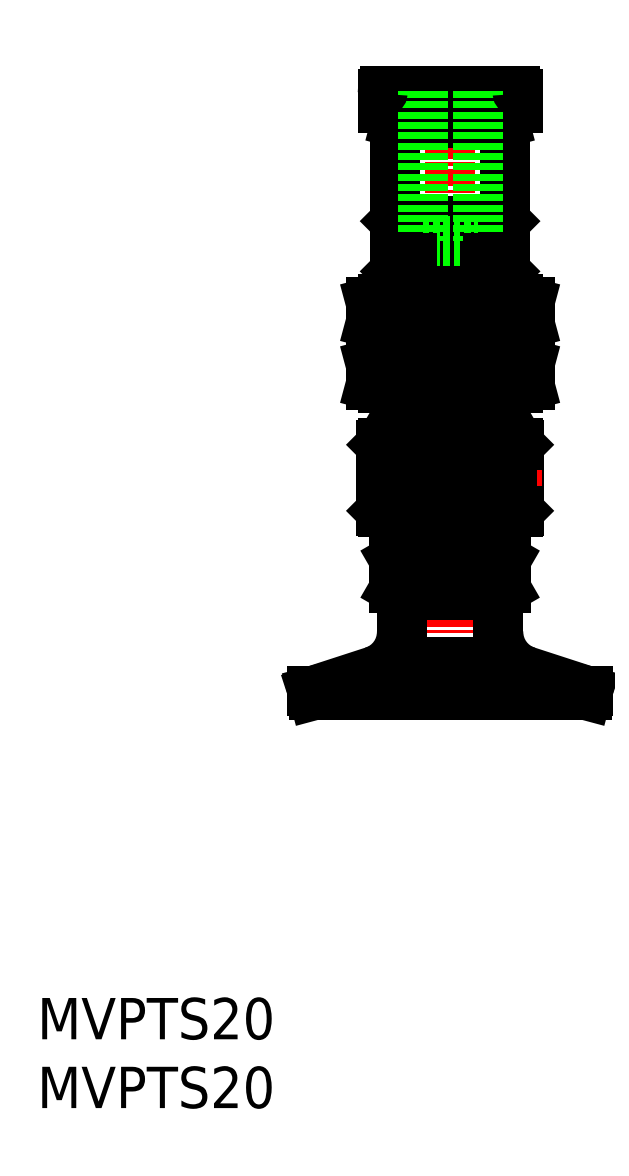
<metadata>
{"format":"dxf","ext":"dxf","renderer":"ezdxf+matplotlib","layout":"modelspace","background":"white","min_lineweight":24,"dpi":150}
</metadata>
<code>
0
SECTION
2
ENTITIES
0
INSERT
8
0
2
*U10
10
0
20
0
30
0
0
INSERT
8
0
2
*U11
10
0
20
0
30
0
0
LINE
8
CENTER
10
30
20
28.99
30
0
11
30
21
75.68
31
0
0
LINE
8
0
10
20
20
30.3
30
0
11
20.08
21
30
31
0
0
LINE
8
0
10
20
20
30.3
30
0
11
40
21
30.3
31
0
0
LINE
8
0
10
26.5
20
37.3
30
0
11
33.5
21
37.3
31
0
0
LINE
8
0
10
20
20
30.3
30
0
11
24.43
21
31.74
31
0
0
LINE
8
0
10
39.92
20
30
30
0
11
40
21
30.3
31
0
0
LINE
8
0
10
33.5
20
37.3
30
0
11
33.5
21
34.59
31
0
0
LINE
8
0
10
20.08
20
30
30
0
11
39.92
21
30
31
0
0
LINE
8
0
10
26.5
20
37.3
30
0
11
26.5
21
34.59
31
0
0
LINE
8
0
10
35.57
20
31.74
30
0
11
40
21
30.3
31
0
0
LINE
8
0
10
25.1
20
54.3
30
0
11
34.9
21
54.3
31
0
0
LINE
8
0
10
35
20
48.2
30
0
11
35
21
43.4
31
0
0
LINE
8
0
10
27.11
20
52.53
30
0
11
27.11
21
54.07
31
0
0
LINE
8
0
10
35.77
20
58.57
30
0
11
35.77
21
57.03
31
0
0
LINE
8
0
10
25.1
20
52.3
30
0
11
24.23
21
52.53
31
0
0
LINE
8
0
10
25.1
20
52.3
30
0
11
34.9
21
52.3
31
0
0
LINE
8
0
10
26
20
60.8
30
0
11
26
21
58.8
31
0
0
LINE
8
0
10
32.02
20
39.84
30
0
11
32.02
21
37.76
31
0
0
LINE
8
0
10
35.77
20
52.53
30
0
11
35.77
21
54.07
31
0
0
LINE
8
0
10
27.5
20
48.2
30
0
11
27.5
21
43.4
31
0
0
LINE
8
0
10
34.9
20
52.3
30
0
11
35.77
21
52.53
31
0
0
LINE
8
CENTER
10
23.88
20
45.8
30
0
11
36.66
21
45.8
31
0
0
LINE
8
0
10
26
20
50.09
30
0
11
26.5
21
49.8
31
0
0
LINE
8
0
10
25.1
20
58.8
30
0
11
34.9
21
58.8
31
0
0
LINE
8
0
10
26
20
60.8
30
0
11
26.5
21
61.3
31
0
0
LINE
8
0
10
26.75
20
40.3
30
0
11
33.25
21
40.3
31
0
0
LINE
8
0
10
26.5
20
49.8
30
0
11
33.5
21
49.8
31
0
0
LINE
8
0
10
33.5
20
61.3
30
0
11
34
21
60.8
31
0
0
LINE
8
0
10
26.41
20
61.21
30
0
11
26.41
21
58.8
31
0
0
LINE
8
0
10
26.5
20
48.2
30
0
11
26.5
21
43.4
31
0
0
LINE
8
0
10
26
20
48.2
30
0
11
26
21
43.4
31
0
0
LINE
8
0
10
27
20
48.2
30
0
11
27
21
43.4
31
0
0
LINE
8
0
10
33.59
20
61.21
30
0
11
33.59
21
58.8
31
0
0
LINE
8
0
10
26
20
60.8
30
0
11
34
21
60.8
31
0
0
LINE
8
0
10
29
20
43.3
30
0
11
29
21
42.3
31
0
0
LINE
8
0
10
25.1
20
43.3
30
0
11
34.9
21
43.3
31
0
0
LINE
8
0
10
25.1
20
56.8
30
0
11
34.9
21
56.8
31
0
0
LINE
8
0
10
34
20
60.8
30
0
11
34
21
58.8
31
0
0
LINE
8
0
10
27.25
20
43.3
30
0
11
27.25
21
40.3
31
0
0
LINE
8
0
10
26
20
52.3
30
0
11
26
21
50.09
31
0
0
LINE
8
0
10
27.98
20
39.84
30
0
11
27.98
21
37.76
31
0
0
LINE
8
0
10
26
20
56.8
30
0
11
26
21
54.3
31
0
0
LINE
8
0
10
34
20
56.8
30
0
11
34
21
54.3
31
0
0
LINE
8
0
10
34
20
52.3
30
0
11
34
21
50.09
31
0
0
LINE
8
0
10
33.59
20
52.3
30
0
11
33.59
21
49.85
31
0
0
LINE
8
0
10
26.41
20
52.3
30
0
11
26.41
21
49.85
31
0
0
LINE
8
0
10
25.96
20
39.84
30
0
11
26.75
21
40.3
31
0
0
LINE
8
0
10
25.96
20
39.84
30
0
11
25.96
21
37.76
31
0
0
LINE
8
0
10
28.03
20
45.45
30
0
11
31.97
21
45.45
31
0
0
LINE
8
0
10
28.03
20
46.15
30
0
11
31.97
21
46.15
31
0
0
LINE
8
0
10
26.5
20
49.8
30
0
11
26.5
21
48.3
31
0
0
LINE
8
0
10
25
20
48.2
30
0
11
25
21
43.4
31
0
0
LINE
8
0
10
25.96
20
37.76
30
0
11
26.75
21
37.3
31
0
0
LINE
8
0
10
33.5
20
49.8
30
0
11
34
21
50.09
31
0
0
LINE
8
0
10
25
20
43.4
30
0
11
35
21
43.4
31
0
0
LINE
8
0
10
25
20
48.2
30
0
11
35
21
48.2
31
0
0
LINE
8
0
10
25.1
20
48.3
30
0
11
34.9
21
48.3
31
0
0
LINE
8
0
10
25.1
20
56.8
30
0
11
24.23
21
57.03
31
0
0
LINE
8
0
10
25.5
20
48.2
30
0
11
25.5
21
43.4
31
0
0
LINE
8
0
10
35.77
20
54.07
30
0
11
34.9
21
54.3
31
0
0
LINE
8
0
10
33.59
20
56.8
30
0
11
33.59
21
54.3
31
0
0
LINE
8
0
10
26.41
20
56.8
30
0
11
26.41
21
54.3
31
0
0
LINE
8
0
10
27.11
20
57.03
30
0
11
27.11
21
58.57
31
0
0
LINE
8
0
10
35.77
20
57.03
30
0
11
34.9
21
56.8
31
0
0
LINE
8
0
10
34.04
20
39.84
30
0
11
34.04
21
37.76
31
0
0
LINE
8
0
10
34.04
20
39.84
30
0
11
33.25
21
40.3
31
0
0
LINE
8
0
10
29
20
48.2
30
0
11
29
21
47.53
31
0
0
LINE
8
0
10
34.04
20
37.76
30
0
11
33.25
21
37.3
31
0
0
LINE
8
0
10
24.23
20
58.57
30
0
11
24.23
21
57.03
31
0
0
LINE
8
0
10
32.75
20
43.3
30
0
11
32.75
21
40.3
31
0
0
LINE
8
0
10
31
20
43.3
30
0
11
31
21
42.3
31
0
0
LINE
8
0
10
26
20
50.09
30
0
11
34
21
50.09
31
0
0
LINE
8
0
10
32.89
20
52.53
30
0
11
32.89
21
54.07
31
0
0
LINE
8
0
10
33.5
20
49.8
30
0
11
33.5
21
48.3
31
0
0
LINE
8
0
10
24.23
20
54.07
30
0
11
25.1
21
54.3
31
0
0
LINE
8
0
10
24.23
20
52.53
30
0
11
24.23
21
54.07
31
0
0
LINE
8
0
10
32.89
20
57.03
30
0
11
32.89
21
58.57
31
0
0
LINE
8
0
10
28
20
48.2
30
0
11
28
21
43.4
31
0
0
LINE
8
0
10
31
20
48.2
30
0
11
31
21
47.53
31
0
0
LINE
8
0
10
30.5
20
48.2
30
0
11
30.5
21
47.74
31
0
0
LINE
8
0
10
29.5
20
48.2
30
0
11
29.5
21
47.74
31
0
0
LINE
8
0
10
30
20
48.2
30
0
11
30
21
47.8
31
0
0
LINE
8
0
10
28.5
20
48.2
30
0
11
28.5
21
47.12
31
0
0
LINE
8
0
10
31.5
20
48.2
30
0
11
31.5
21
47.12
31
0
0
LINE
8
0
10
32
20
48.2
30
0
11
32
21
43.4
31
0
0
LINE
8
0
10
32.5
20
48.2
30
0
11
32.5
21
43.4
31
0
0
LINE
8
0
10
33
20
48.2
30
0
11
33
21
43.4
31
0
0
LINE
8
0
10
33.5
20
48.2
30
0
11
33.5
21
43.4
31
0
0
LINE
8
0
10
34
20
48.2
30
0
11
34
21
43.4
31
0
0
LINE
8
0
10
34.5
20
48.2
30
0
11
34.5
21
43.4
31
0
0
LINE
8
0
10
28.5
20
44.48
30
0
11
28.5
21
43.4
31
0
0
LINE
8
0
10
29
20
44.07
30
0
11
29
21
43.4
31
0
0
LINE
8
0
10
29.5
20
43.86
30
0
11
29.5
21
43.4
31
0
0
LINE
8
0
10
30
20
43.8
30
0
11
30
21
43.6
31
0
0
LINE
8
0
10
30.5
20
43.86
30
0
11
30.5
21
43.4
31
0
0
LINE
8
0
10
31
20
44.07
30
0
11
31
21
43.4
31
0
0
LINE
8
0
10
31.5
20
44.48
30
0
11
31.5
21
43.4
31
0
0
LINE
8
0
10
35
20
43.4
30
0
11
34.9
21
43.3
31
0
0
LINE
8
0
10
34.9
20
48.3
30
0
11
35
21
48.2
31
0
0
LINE
8
0
10
25
20
48.2
30
0
11
25.1
21
48.3
31
0
0
LINE
8
0
10
25.1
20
43.3
30
0
11
25
21
43.4
31
0
0
LINE
8
0
10
26.5
20
61.3
30
0
11
33.5
21
61.3
31
0
0
LINE
8
0
10
25.1
20
58.8
30
0
11
24.23
21
58.57
31
0
0
LINE
8
0
10
34.9
20
58.8
30
0
11
35.77
21
58.57
31
0
0
LINE
8
0
10
25.1
20
73.7
30
0
11
25.1
21
72.7
31
0
0
LINE
8
0
10
34.9
20
73.7
30
0
11
34.9
21
72.7
31
0
0
LINE
8
0
10
27.15
20
62.1
30
0
11
32.85
21
62.1
31
0
0
LINE
8
0
10
27.15
20
62.1
30
0
11
27.45
21
61.8
31
0
0
LINE
8
0
10
26
20
64.45
30
0
11
34
21
64.45
31
0
0
LINE
8
0
10
34
20
64.45
30
0
11
32.85
21
63.3
31
0
0
LINE
8
0
10
25.3
20
73.9
30
0
11
34.7
21
73.9
31
0
0
LINE
8
0
10
26.2
20
72.1
30
0
11
33.8
21
72.1
31
0
0
LINE
8
0
10
26.2
20
72.1
30
0
11
26.07
21
71.6
31
0
0
LINE
8
0
10
34
20
71.56
30
0
11
34
21
64.45
31
0
0
LINE
8
0
10
27.15
20
63.3
30
0
11
32.85
21
63.3
31
0
0
LINE
8
0
10
32.85
20
62.1
30
0
11
32.55
21
61.8
31
0
0
LINE
8
0
10
27.15
20
63.3
30
0
11
27.15
21
62.1
31
0
0
LINE
8
0
10
26
20
71.56
30
0
11
26
21
64.45
31
0
0
LINE
8
0
10
26
20
64.45
30
0
11
27.15
21
63.3
31
0
0
LINE
8
0
10
25.1
20
72.7
30
0
11
34.9
21
72.7
31
0
0
LINE
8
0
10
27.4
20
72.7
30
0
11
27.4
21
72.1
31
0
0
LINE
8
0
10
33.8
20
72.1
30
0
11
33.93
21
71.6
31
0
0
LINE
8
0
10
32.6
20
72.7
30
0
11
32.6
21
72.1
31
0
0
LINE
8
0
10
26
20
71.56
30
0
11
34
21
71.56
31
0
0
LINE
8
0
10
33.93
20
71.6
30
0
11
34
21
71.56
31
0
0
LINE
8
0
10
26.07
20
71.6
30
0
11
26
21
71.56
31
0
0
LINE
8
0
10
26.07
20
71.6
30
0
11
33.93
21
71.6
31
0
0
LINE
8
0
10
32.85
20
63.3
30
0
11
32.85
21
62.1
31
0
0
LINE
8
0
10
27.25
20
61.8
30
0
11
32.75
21
61.8
31
0
0
LINE
8
0
10
28
20
73.9
30
0
11
28
21
63
31
0
0
LINE
8
0
10
32
20
73.9
30
0
11
32
21
63
31
0
0
LINE
8
0
10
28
20
63
30
0
11
32
21
63
31
0
0
LINE
8
0
10
27.25
20
61.3
30
0
11
27.25
21
61.8
31
0
0
LINE
8
0
10
32.75
20
61.3
30
0
11
32.75
21
61.8
31
0
0
LINE
8
0
10
26.5
20
32.41
30
0
11
33.5
21
32.41
31
0
0
ARC
8
0
10
36.5
20
34.59
30
0
40
3
50
180
51
252
0
ARC
8
0
10
23.5
20
34.59
30
0
40
3
50
288
51
0
0
ARC
8
0
10
30
20
70.22
30
0
40
17.92
50
260.7
51
279.3
0
ARC
8
0
10
34.33
20
61.37
30
0
40
4.568
50
251.6
51
288.4
0
ARC
8
0
10
33.03
20
38.71
30
0
40
1.386
50
223.2
51
283.2
0
ARC
8
0
10
30
20
45.8
30
0
40
1.8
50
11.21
51
168.8
0
ARC
8
0
10
30
20
74.72
30
0
40
17.92
50
260.7
51
279.3
0
ARC
8
0
10
25.67
20
61.37
30
0
40
4.568
50
251.6
51
288.4
0
ARC
8
0
10
34.33
20
56.87
30
0
40
4.568
50
251.6
51
288.4
0
ARC
8
0
10
30
20
36.38
30
0
40
17.92
50
80.73
51
99.27
0
ARC
8
0
10
30
20
40.88
30
0
40
17.92
50
80.73
51
99.27
0
CIRCLE
8
0
10
30
20
45.8
30
0
40
2
0
ARC
8
0
10
26.97
20
38.89
30
0
40
1.386
50
43.18
51
103.2
0
ARC
8
0
10
30
20
35.6
30
0
40
4.697
50
64.52
51
115.5
0
ARC
8
0
10
30
20
42
30
0
40
4.697
50
244.5
51
295.5
0
ARC
8
0
10
26.97
20
38.71
30
0
40
1.386
50
256.8
51
316.8
0
ARC
8
0
10
25.67
20
54.23
30
0
40
4.568
50
71.58
51
108.4
0
ARC
8
0
10
34.33
20
54.23
30
0
40
4.568
50
71.58
51
108.4
0
ARC
8
0
10
30
20
45.8
30
0
40
1.8
50
191.2
51
348.8
0
ARC
8
0
10
33.03
20
38.89
30
0
40
1.386
50
76.82
51
136.8
0
ARC
8
0
10
30
20
42.3
30
0
40
1
50
180
51
0
0
ARC
8
0
10
25.67
20
56.87
30
0
40
4.568
50
251.6
51
288.4
0
ARC
8
0
10
34.33
20
49.73
30
0
40
4.568
50
71.58
51
108.4
0
ARC
8
0
10
25.67
20
49.73
30
0
40
4.568
50
71.58
51
108.4
0
ARC
8
0
10
34.7
20
73.7
30
0
40
0.2
50
0
51
90
0
ARC
8
0
10
25.3
20
73.7
30
0
40
0.2
50
90
51
180
0
ENDSEC
0
EOF

</code>
